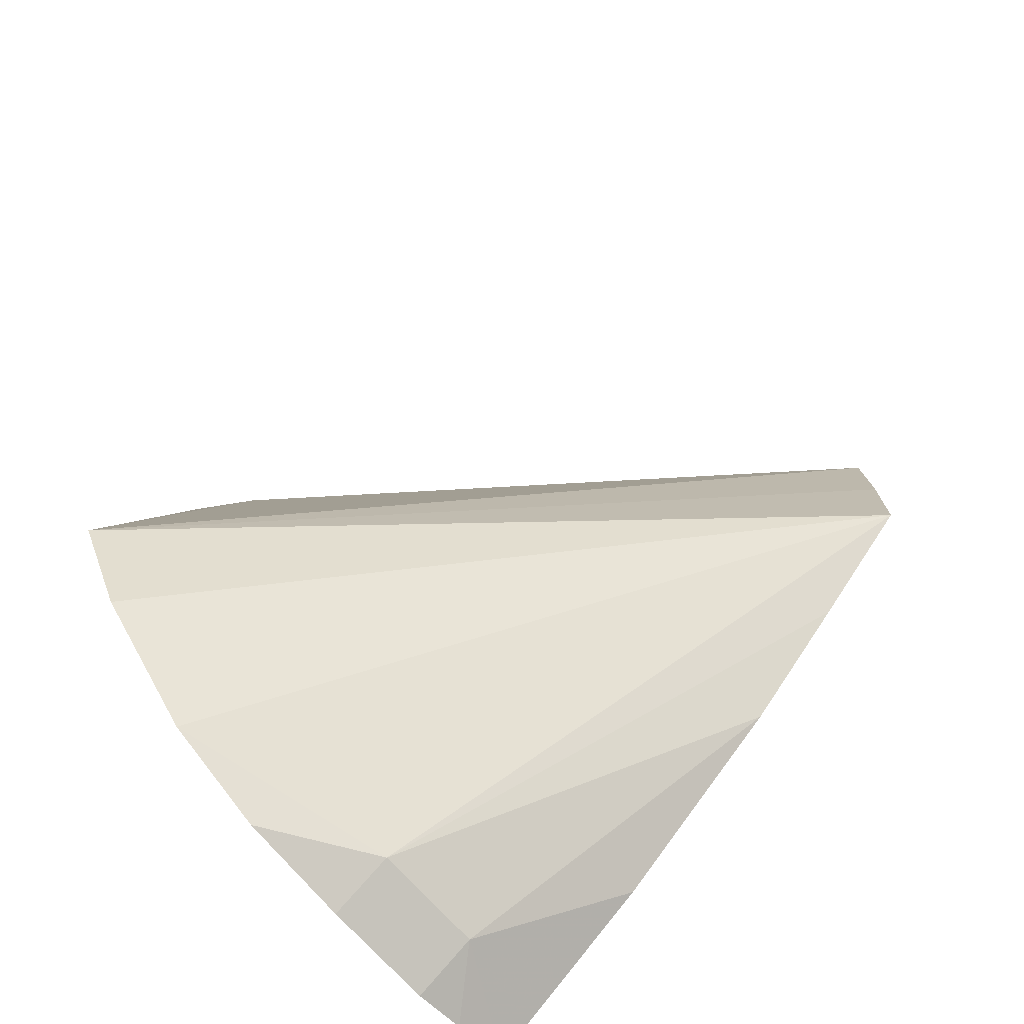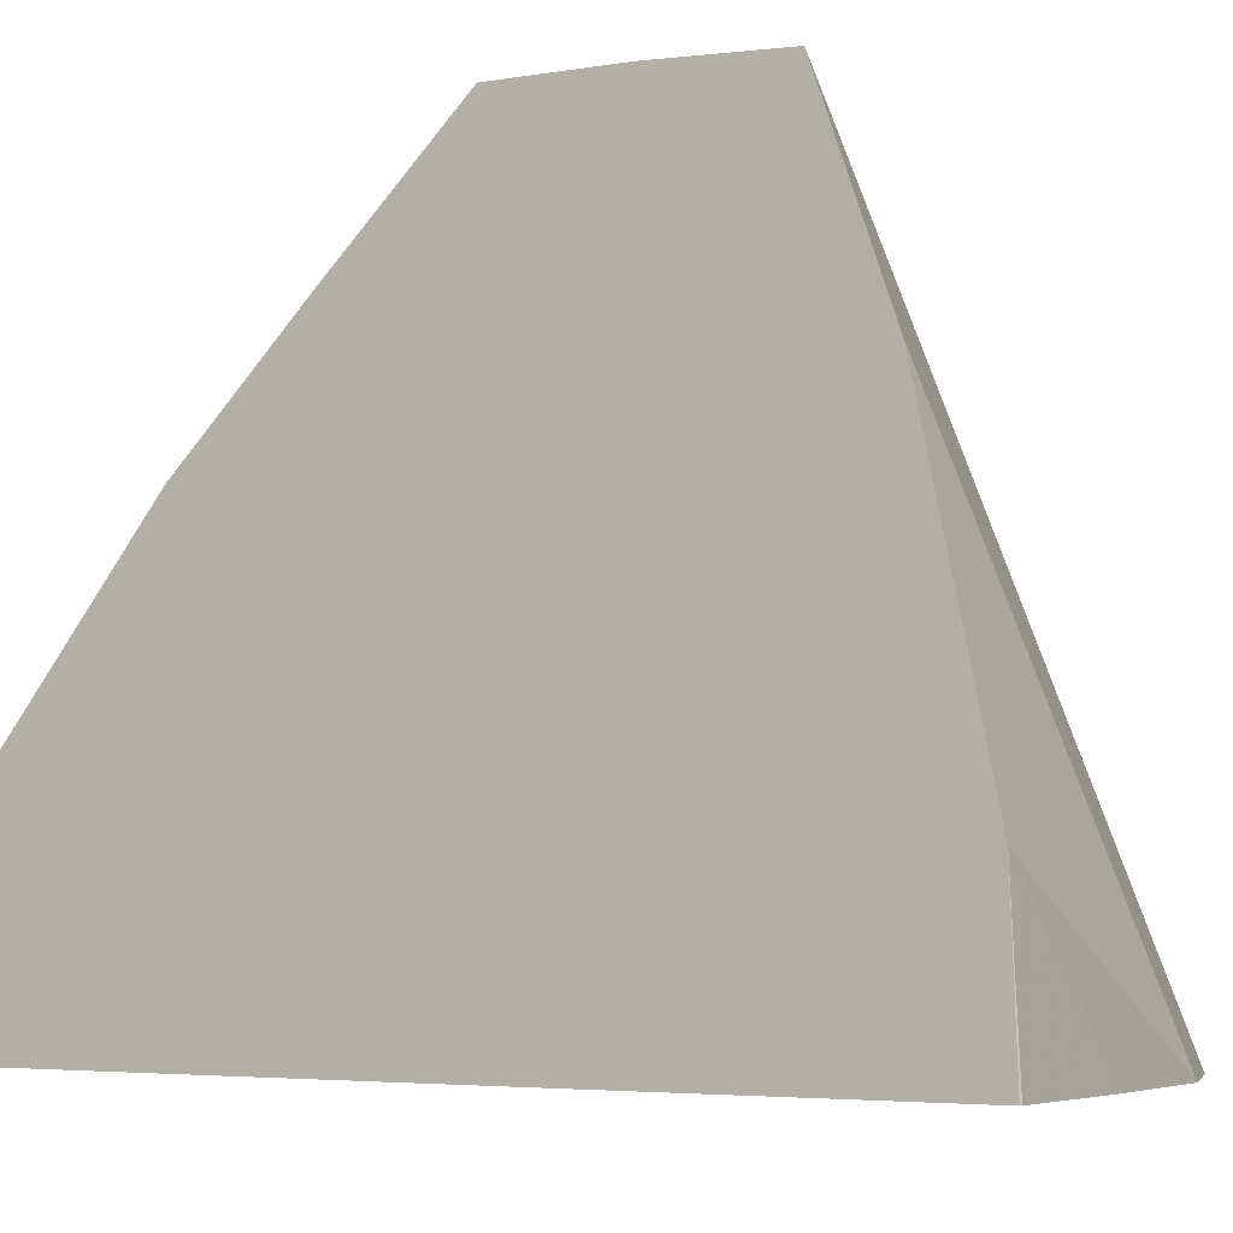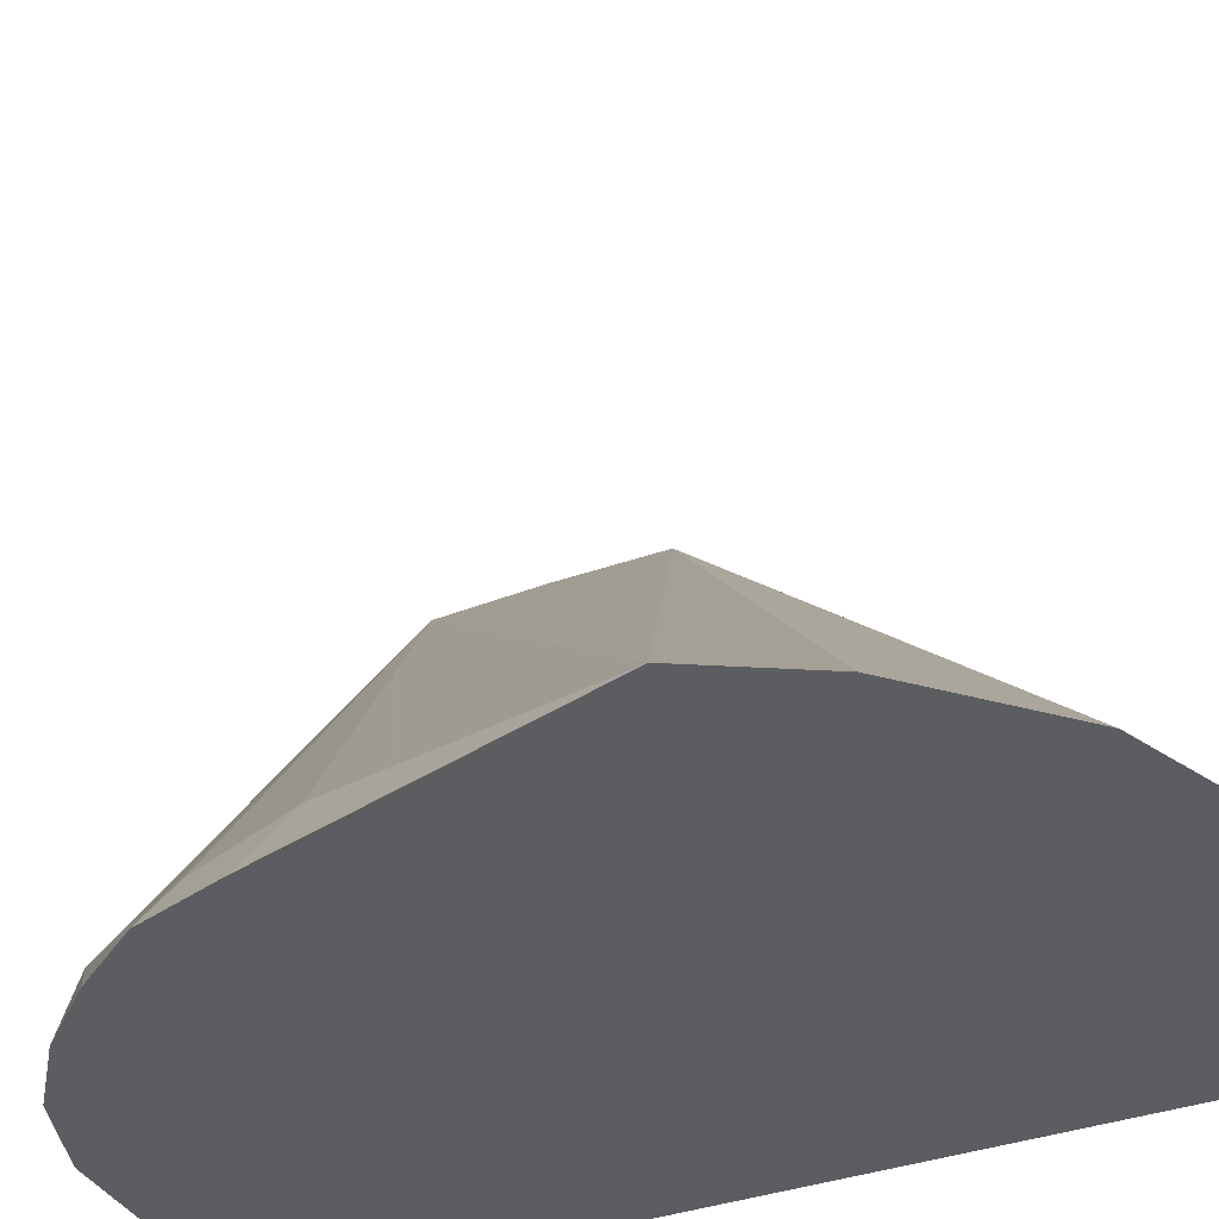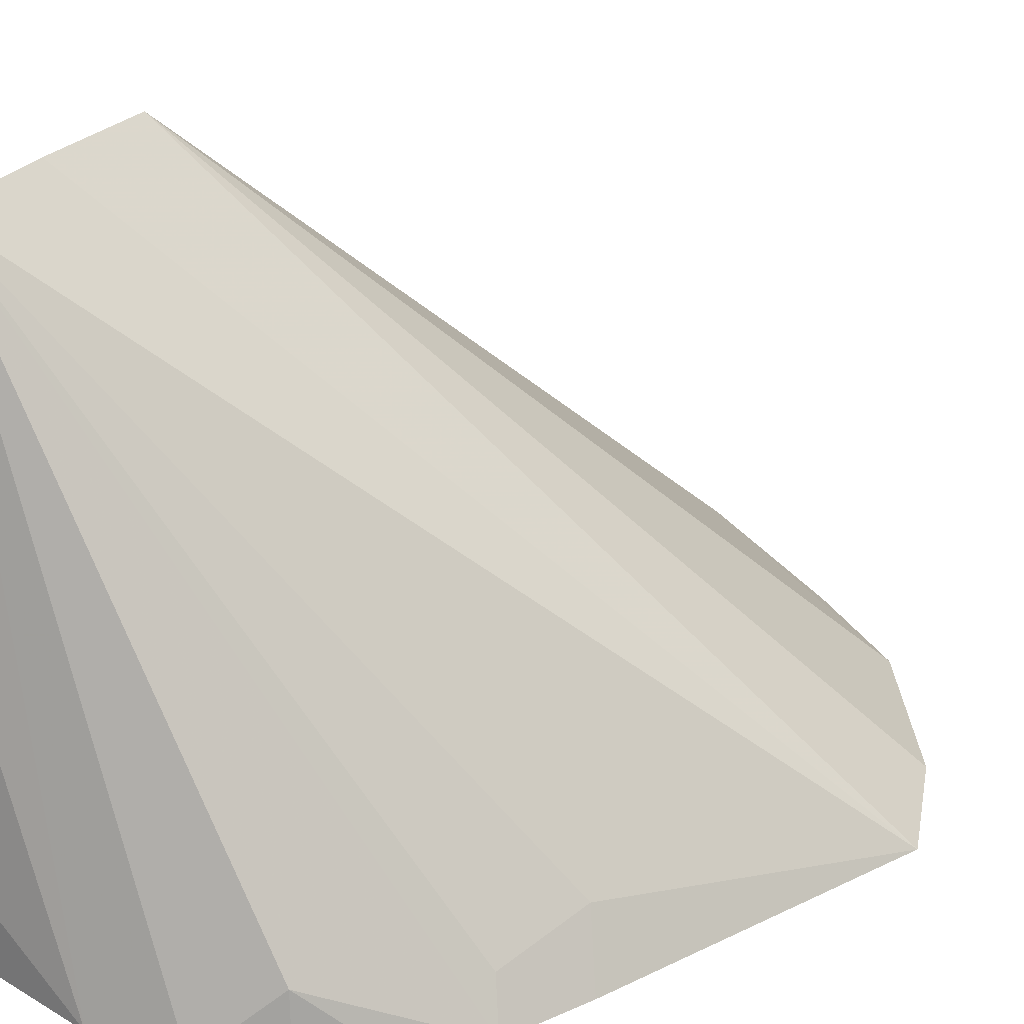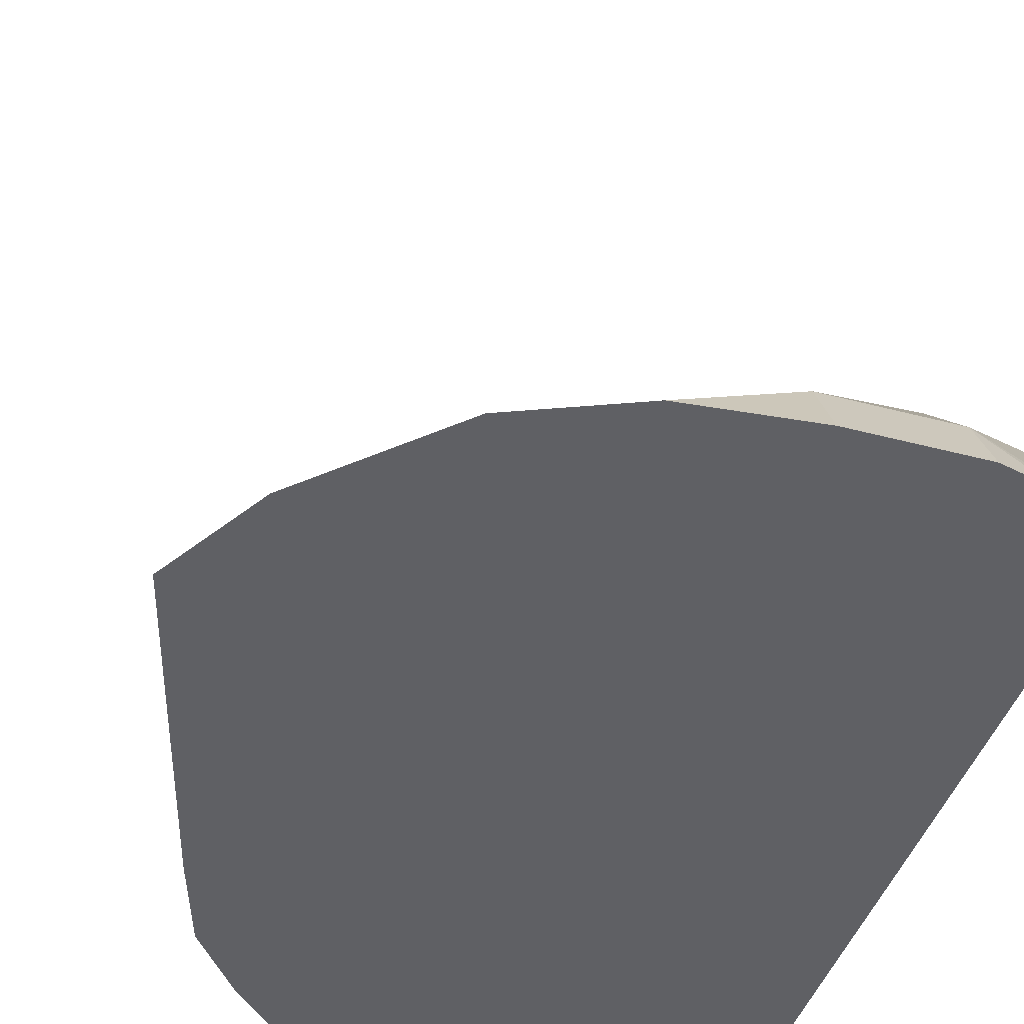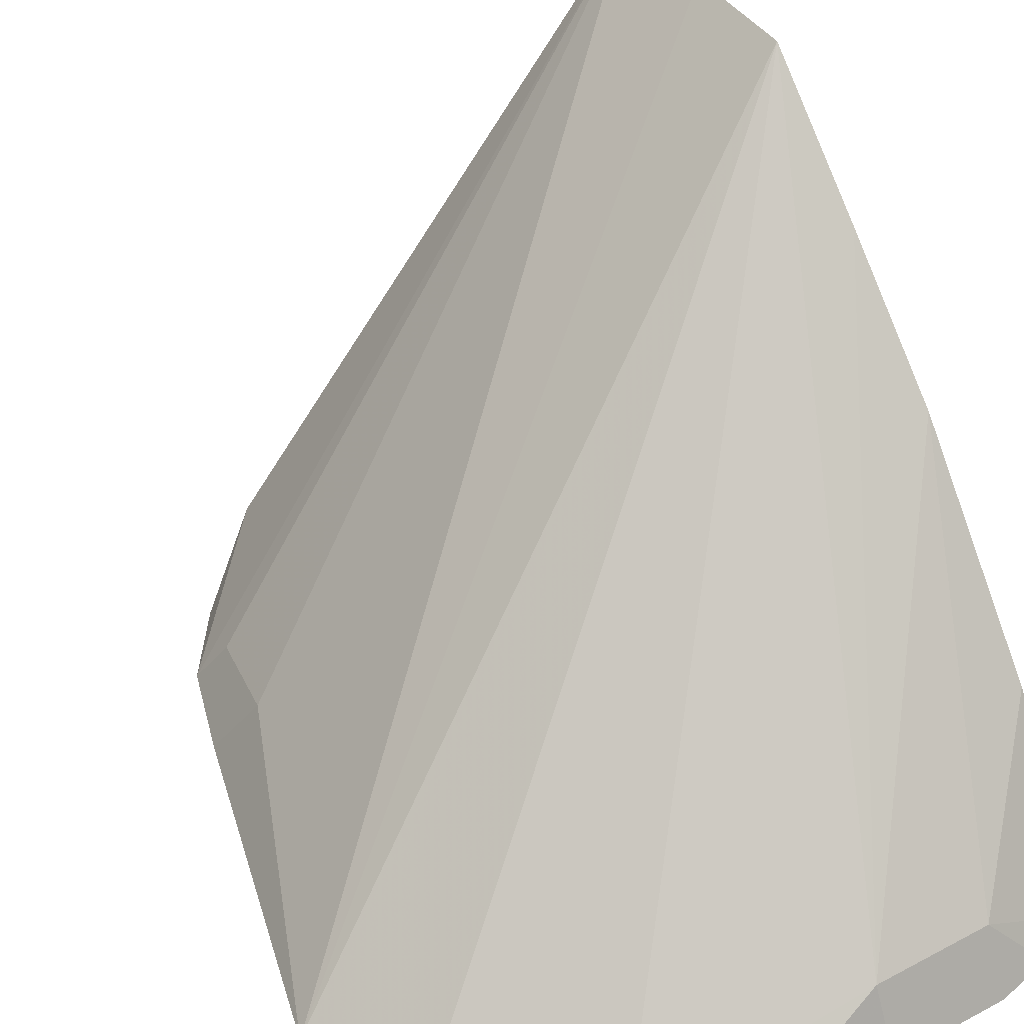
<metadata>
{"format":"obj","ext":"obj","renderer":"f3d","projection":"perspective","resolution":1024,"background":"white","views":[{"elev":-74.0,"azim":132.4,"up":"+Z"},{"elev":-4.1,"azim":-59.3,"up":"+Y"},{"elev":-36.5,"azim":114.9,"up":"+Y"},{"elev":32.5,"azim":39.7,"up":"+Y"},{"elev":-43.3,"azim":162.6,"up":"+Y"},{"elev":42.5,"azim":147.5,"up":"+Y"}]}
</metadata>
<code>
v 0.3216 -0.5131 -0.06293
v 0.3118 -0.5131 -0.08039
v 0.2155 -0.4115 -0.01934
v 0.2155 -0.4115 -0.0005045
v 0.2155 -0.4123 0.01833
v 0.3001 -0.5024 -0.01305
v 0.3055 -0.5131 -0.007689
v 0.2936 -0.5131 -0.09861
v 0.2922 -0.5131 -0.09996
v 0.2544 -0.5024 -0.1044
v 0.2155 -0.4308 -0.03926
v 0.2155 -0.4418 0.02885
v 0.2566 -0.5131 0.04125
v 0.2698 -0.5131 0.03683
v 0.2712 -0.5131 0.03635
v 0.2805 -0.5024 0.02609
v 0.3006 -0.5131 0.00699
v 0.2968 -0.5056 0.00325
v 0.274 -0.5131 -0.1078
v 0.2544 -0.5131 -0.1098
v 0.2349 -0.5024 -0.1044
v 0.2155 -0.4504 -0.05883
v 0.2155 -0.4894 0.03908
v 0.237 -0.5131 0.04125
v 0.2827 -0.5131 0.02823
v 0.2922 -0.5131 0.01822
v 0.2349 -0.5131 -0.1098
v 0.2257 -0.5131 -0.1075
v 0.2155 -0.5131 -0.104
v 0.2155 -0.4828 -0.08481
v 0.2155 -0.5131 0.04004
v 0.2158 -0.5131 0.04019
f 6 18 17
f 5 18 6
f 5 17 18
f 5 16 17
f 5 15 16
f 5 12 13
f 5 13 14
f 3 5 4
f 3 12 5
f 6 17 7
f 3 23 12
f 5 14 15
f 9 19 10
f 16 25 26
f 10 20 27
f 10 27 21
f 10 21 22
f 10 22 11
f 12 23 13
f 13 23 24
f 15 25 16
f 16 26 17
f 21 27 28
f 21 28 29
f 21 29 30
f 21 30 22
f 3 31 23
f 10 19 20
f 3 29 31
f 1 15 14
f 3 22 30
f 23 31 32
f 1 2 3
f 1 3 4
f 1 4 5
f 1 5 6
f 1 6 7
f 1 7 17
f 1 17 26
f 1 26 25
f 1 25 15
f 1 14 13
f 1 13 24
f 1 24 32
f 1 32 31
f 1 31 29
f 1 29 28
f 1 28 27
f 1 27 20
f 1 20 19
f 1 19 9
f 1 9 8
f 1 8 2
f 2 8 3
f 3 8 9
f 3 9 10
f 3 10 11
f 3 11 22
f 3 30 29
f 23 32 24

</code>
